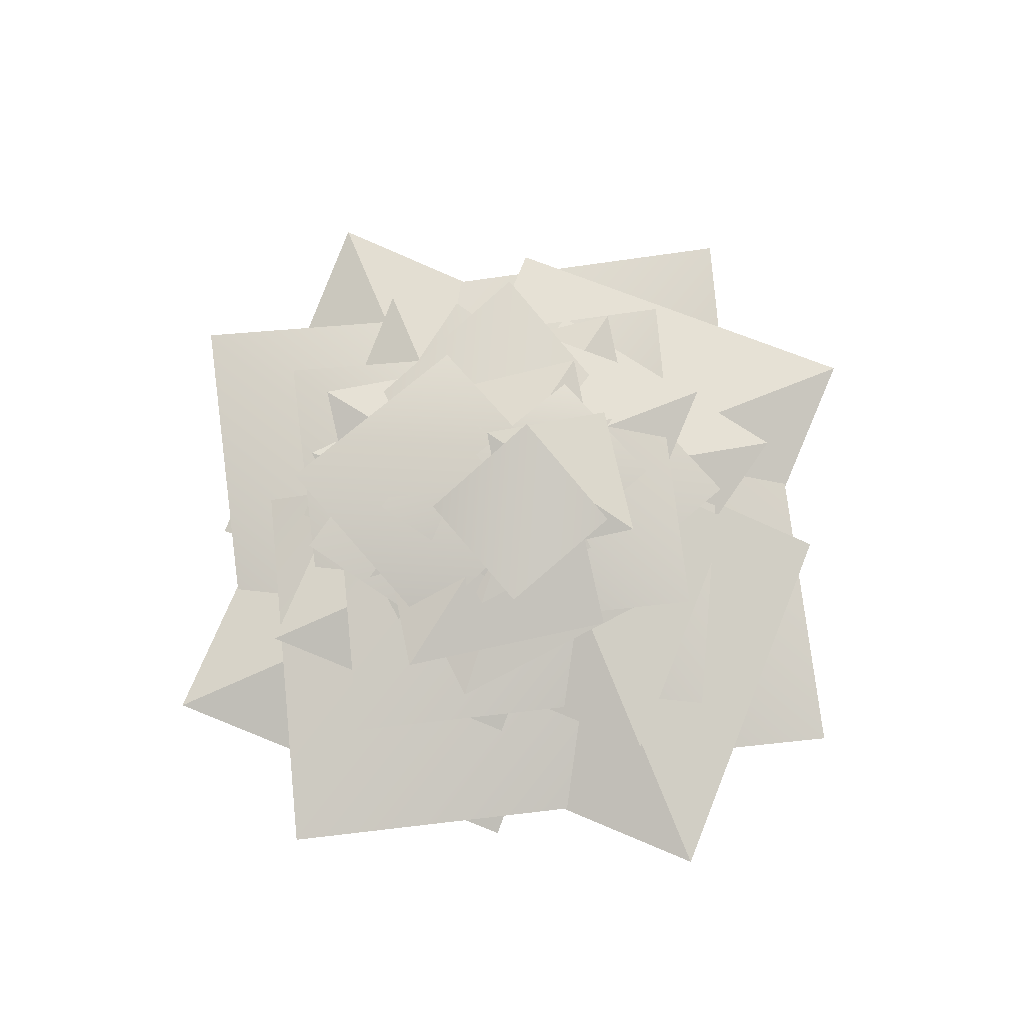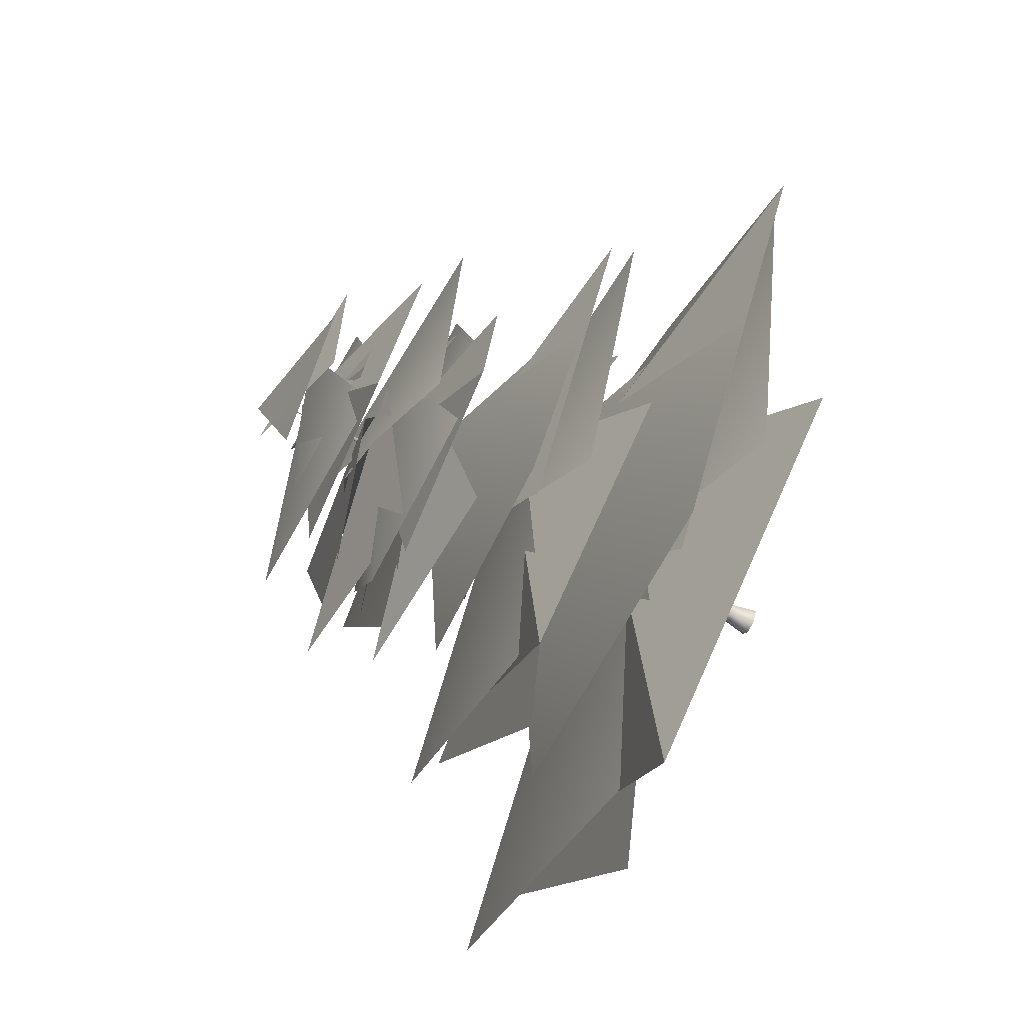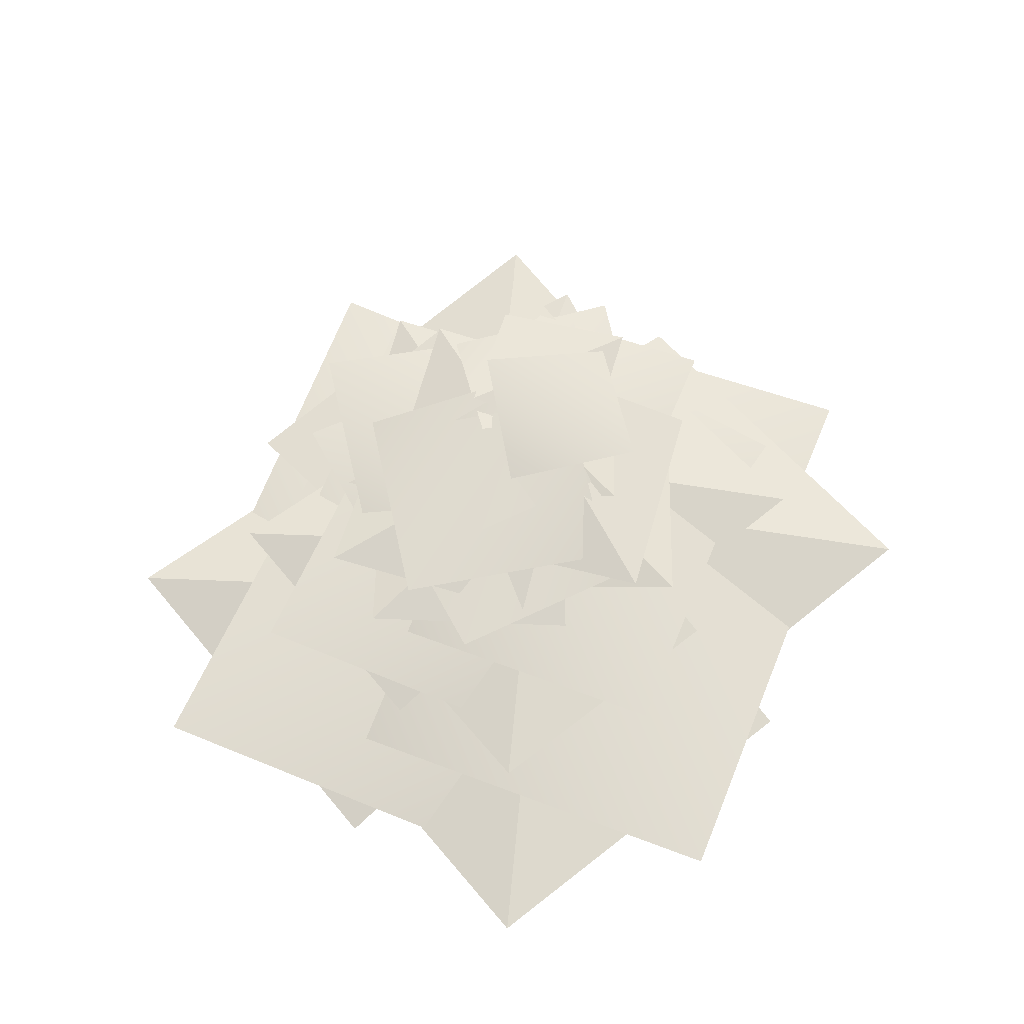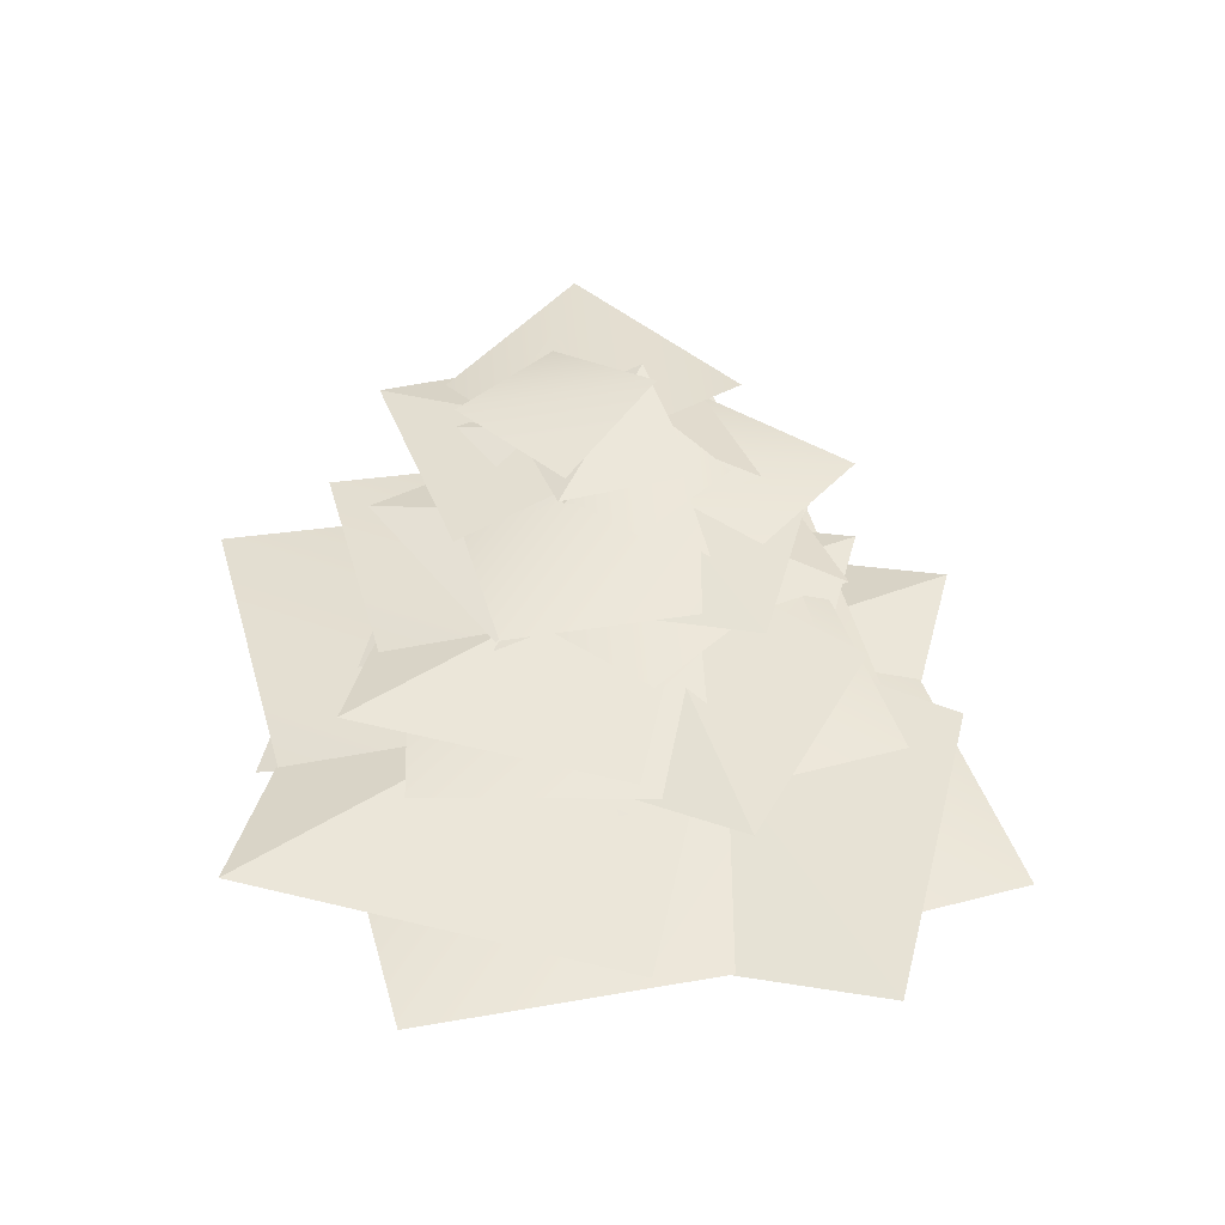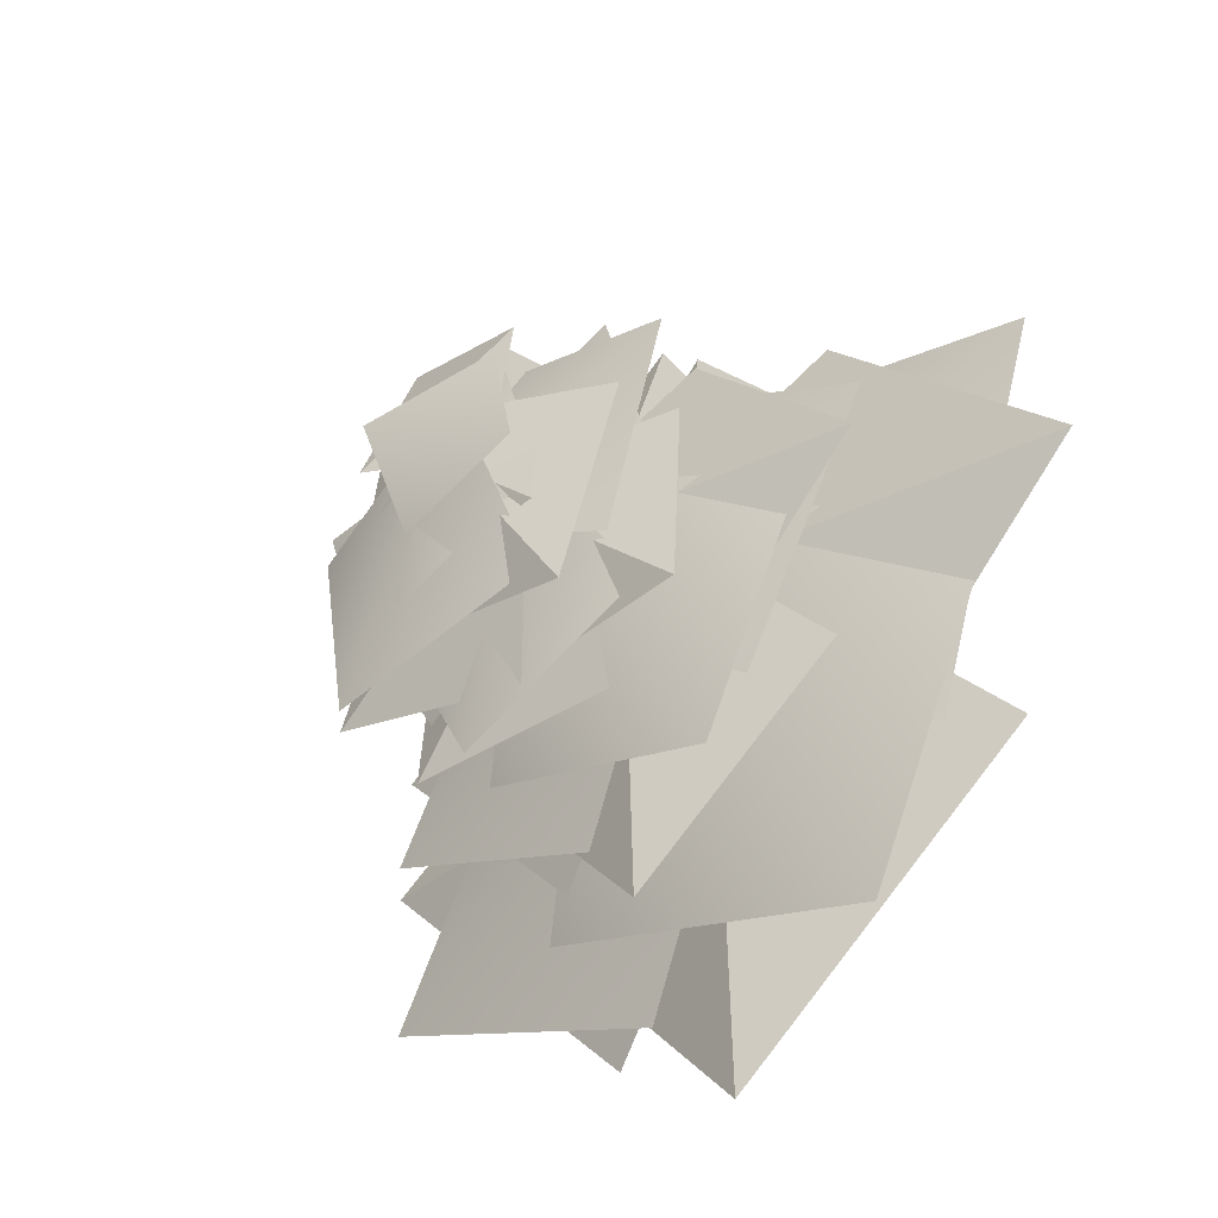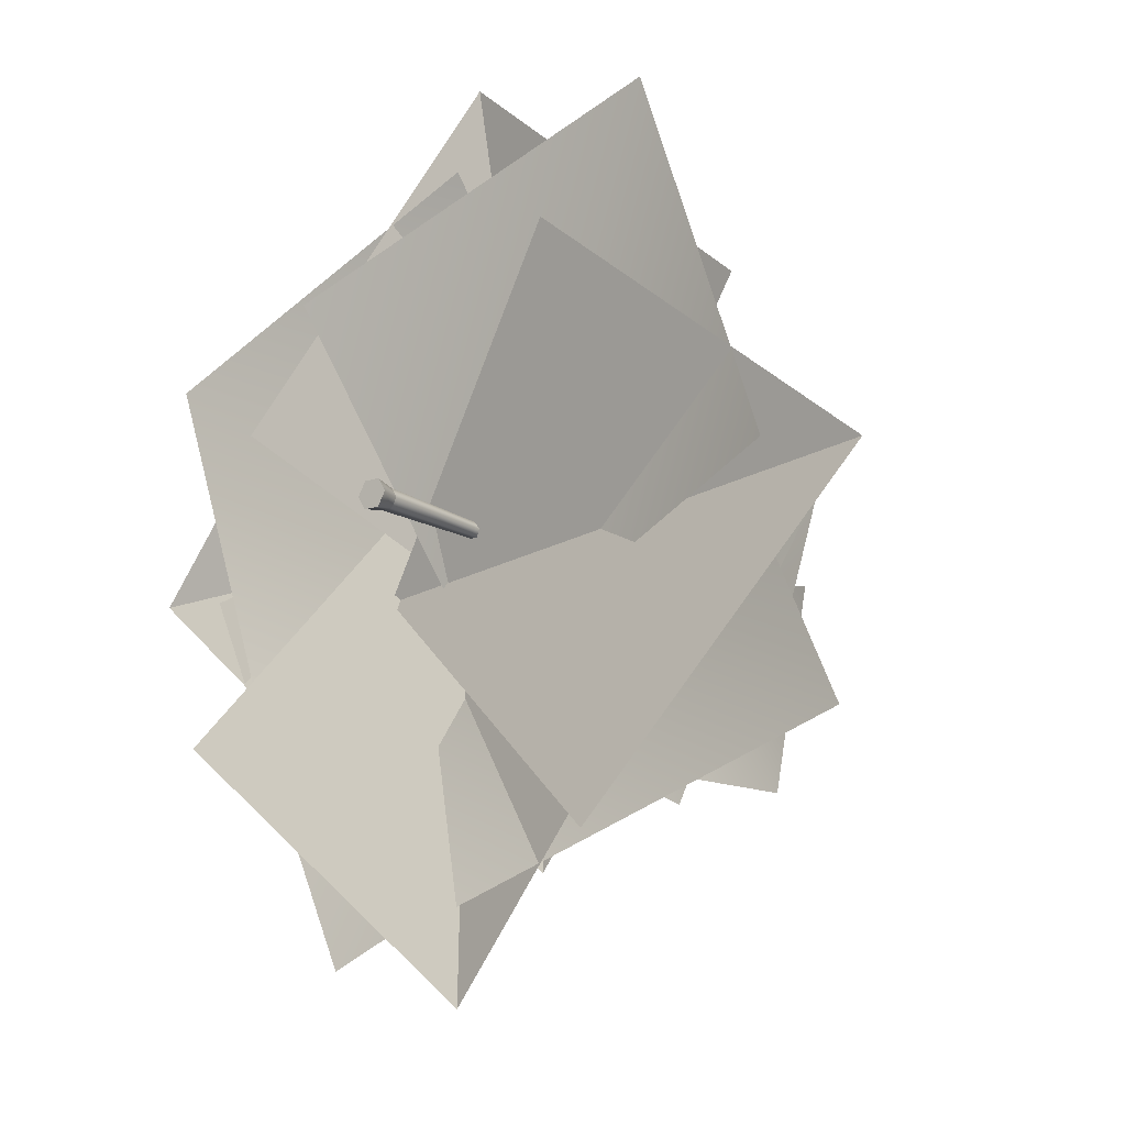
<metadata>
{"format":"obj","ext":"obj","renderer":"f3d","projection":"perspective","resolution":1024,"background":"white","views":[{"elev":79.3,"azim":-117.1,"up":"+Y"},{"elev":-67.7,"azim":-116.7,"up":"+Z"},{"elev":63.1,"azim":-178.8,"up":"+Y"},{"elev":43.0,"azim":-35.6,"up":"+Y"},{"elev":-42.0,"azim":-138.8,"up":"+Z"},{"elev":-15.3,"azim":36.1,"up":"+Z"}]}
</metadata>
<code>
g default
v 5.535 81.91 10.63
v 6.139 72.45 -26.79
v -31.88 72.45 11.4
v -32.36 75.28 -27.1
v -6.692 84.14 9.945
v 26.46 74.67 -7.416
v 8.33 77.5 -41.38
v -25.25 74.68 -22.55
v -10.63 75.59 5.535
v 26.79 66.12 6.139
v -11.4 66.13 -31.88
v 27.1 68.96 -32.36
v -9.945 77.81 -6.692
v 7.416 68.35 26.46
v 41.38 71.18 8.33
v 22.55 68.35 -25.25
v 3.431 98.01 6.591
v 3.806 92.14 -16.61
v -19.77 92.15 7.065
v -20.06 93.9 -16.8
v -4.149 100.2 6.165
v 16.4 94.36 -4.597
v 5.164 96.12 -25.65
v -15.66 94.37 -13.98
v -21.59 31.3 -8.745
v 24.69 12.9 47.35
v 32.78 12.92 -57.05
v 82.01 18.41 -0.7215
v -2.641 33.52 -23.14
v -29.78 15.13 44.33
v 39.85 20.63 71.69
v 65.78 15.14 1.513
v -8.745 37.62 21.59
v 47.35 19.23 -24.69
v -57.05 19.24 -32.78
v -0.7215 24.73 -82.01
v -23.14 39.85 2.641
v 44.33 21.45 29.78
v 71.69 26.95 -39.85
v 1.513 21.46 -65.78
v 21.59 50.16 8.745
v -24.69 31.76 -47.35
v -32.78 31.78 57.05
v -82.01 37.27 0.7215
v 2.641 52.38 23.14
v 29.78 33.99 -44.33
v -39.85 39.49 -71.69
v -65.78 34 -1.513
v 8.745 39.71 -21.59
v -47.35 21.31 24.69
v 57.05 21.32 32.78
v 0.7215 26.81 82.01
v 23.14 41.93 -2.641
v -44.33 23.53 -29.78
v -71.69 29.04 39.85
v -1.513 23.55 65.78
v -6.043 56.89 14.92
v 32.72 44.18 -17.06
v -39.42 44.19 -22.65
v -0.4986 47.98 -56.68
v -15.99 59.12 1.825
v 30.63 46.4 20.58
v 49.54 50.21 -27.54
v 1.046 46.41 -45.46
v -14.92 50.57 -6.043
v 17.06 37.86 32.72
v 22.65 37.86 -39.42
v 56.68 41.66 -0.4986
v -1.825 52.79 -15.99
v -20.58 40.08 30.63
v 27.54 43.88 49.54
v 45.46 40.09 1.046
v 14.92 69.43 6.043
v -17.06 56.72 -32.72
v -22.65 56.73 39.42
v -56.68 60.52 0.4986
v 1.825 71.65 15.99
v 20.58 58.94 -30.63
v -27.54 62.74 -49.54
v -45.46 58.95 -1.046
v 4.5 87.02 -11.11
v -24.37 77.56 12.71
v 29.36 77.56 16.87
v 0.3713 80.39 42.21
v 11.91 89.25 -1.359
v -22.81 79.78 -15.33
v -36.89 82.61 20.51
v -0.7789 79.79 33.85
v 8.981 60.3 -13.36
v -35.53 47.58 9.973
v 33.93 47.59 30.27
v -11.16 51.39 55.57
v 16.03 62.52 1.501
v -25.75 49.81 -26.44
v -54.14 53.61 16.76
v -10.37 49.82 44.27
v -11.7 86.26 2.592
v 24.28 76.8 12.87
v -2.751 76.8 -33.75
v 34.56 79.63 -24.24
v -7.873 88.49 -9.04
v 0.3095 79.02 27.48
v 37.81 81.85 18.76
v 28.33 79.03 -18.55
v -2.592 79.94 -11.7
v -12.87 70.47 24.28
v 33.75 70.48 -2.751
v 24.24 73.3 34.56
v 9.04 82.16 -7.873
v -27.48 72.69 0.3095
v -18.76 75.53 37.81
v 18.55 72.7 28.33
v 2.592 98.8 11.7
v 12.87 89.33 -24.28
v -33.75 89.34 2.751
v -24.24 92.16 -34.56
v -9.04 101 7.873
v 27.48 91.56 -0.3095
v 18.76 94.39 -37.81
v -18.55 91.56 -28.33
v -1.607 96.03 -7.255
v -7.976 90.16 15.05
v 20.92 90.17 -1.705
v 15.02 91.92 21.42
v 5.604 98.26 -4.88
v -17.04 92.39 0.1919
v -11.63 94.14 23.44
v 11.5 92.39 17.56
v 7.255 104.4 -1.607
v -15.05 98.57 -7.976
v 1.705 98.58 20.92
v -21.42 100.3 15.02
v 4.88 106.7 5.604
v -0.1919 100.8 -17.04
v -23.44 102.6 -11.63
v -17.56 100.8 11.5
g polySurface2 group1
f 5 6 7
f 5 7 8
f 1 4 2
f 1 3 4
f 13 14 15
f 13 15 16
f 9 12 10
f 9 11 12
f 21 22 23
f 21 23 24
f 17 20 18
f 17 19 20
f 29 30 31
f 29 31 32
f 25 28 26
f 25 27 28
f 37 38 39
f 37 39 40
f 33 36 34
f 33 35 36
f 45 46 47
f 45 47 48
f 41 44 42
f 41 43 44
f 53 54 55
f 53 55 56
f 49 52 50
f 49 51 52
f 61 62 63
f 61 63 64
f 57 60 58
f 57 59 60
f 69 70 71
f 69 71 72
f 65 68 66
f 65 67 68
f 77 78 79
f 77 79 80
f 73 76 74
f 73 75 76
f 85 86 87
f 85 87 88
f 81 84 82
f 81 83 84
f 93 94 95
f 93 95 96
f 89 92 90
f 89 91 92
f 101 102 103
f 101 103 104
f 97 100 98
f 97 99 100
f 109 110 111
f 109 111 112
f 105 108 106
f 105 107 108
f 117 118 119
f 117 119 120
f 113 116 114
f 113 115 116
f 125 126 127
f 125 127 128
f 121 124 122
f 121 123 124
f 133 134 135
f 133 135 136
f 129 132 130
f 129 131 132
g default
v -1.086 58.73 -0
v -0.5429 58.73 0.9404
v 0.5429 58.73 0.9404
v 1.086 58.73 -0
v 0.5429 58.73 -0.9404
v -0.5429 58.73 -0.9404
v -0 103.2 0
v -0.7402 25.73 -1.282
v -1.48 25.73 -0
v -0.7402 25.73 1.282
v 0.7402 25.73 1.282
v 1.48 25.73 0
v 0.7402 25.73 -1.282
v 1.991 3.73 0
v 0.9954 3.73 -1.724
v -0.9954 3.73 -1.724
v -1.991 3.73 -0
v -0.9954 3.73 1.724
v 0.9954 3.73 1.724
v 1.407 -0.237 -2.437
v -1.407 -0.237 -2.437
v -2.814 -0.237 -0
v -1.407 -0.237 2.437
v 1.407 -0.237 2.437
v 2.814 -0.237 0
g group1 polySurface1
f 137 138 143
f 138 139 143
f 139 140 143
f 140 141 143
f 141 142 143
f 142 137 143
f 144 145 137 142
f 145 146 138 137
f 146 147 139 138
f 147 148 140 139
f 148 149 141 140
f 149 144 142 141
f 150 151 149 148
f 151 152 144 149
f 152 153 145 144
f 153 154 146 145
f 154 155 147 146
f 155 150 148 147
f 156 157 152 151
f 157 158 153 152
f 158 159 154 153
f 159 160 155 154
f 160 161 150 155
f 161 156 151 150
f 157 156 161 158
f 158 161 160 159

</code>
